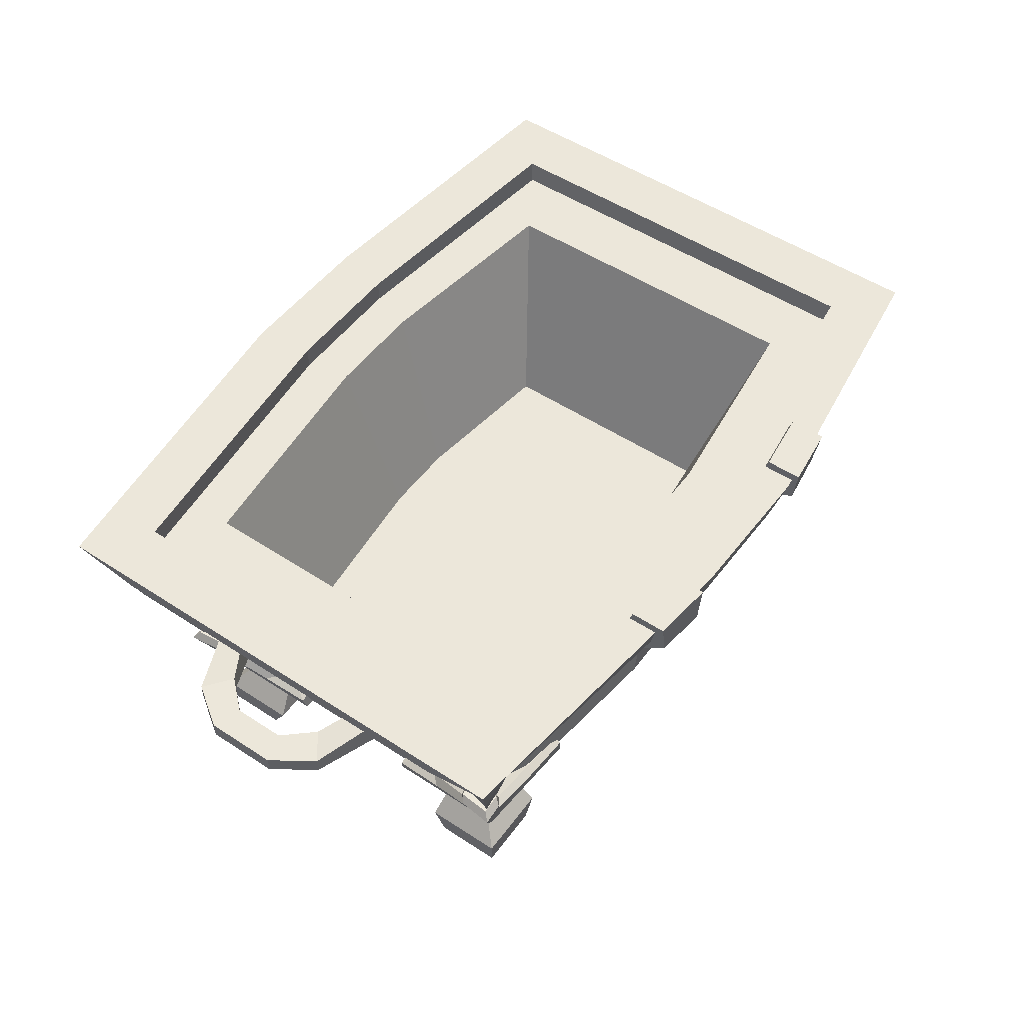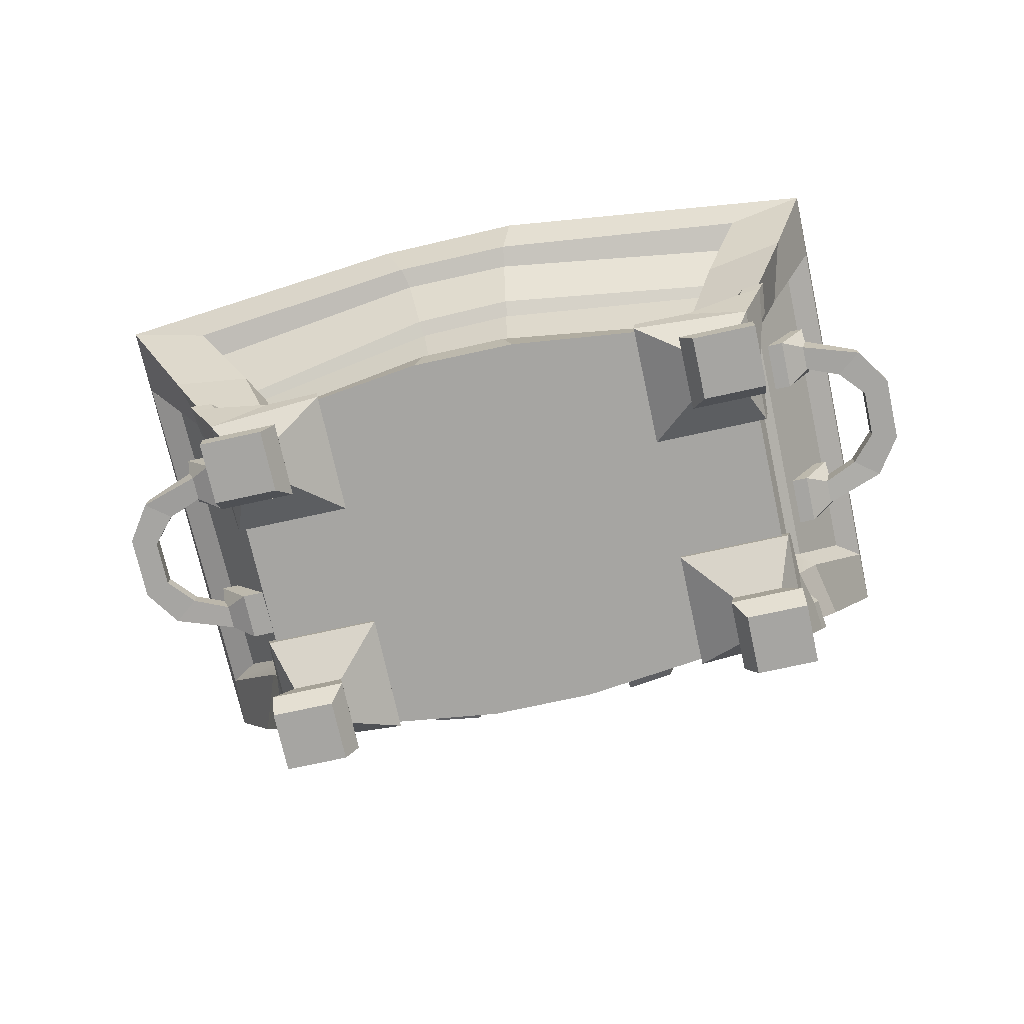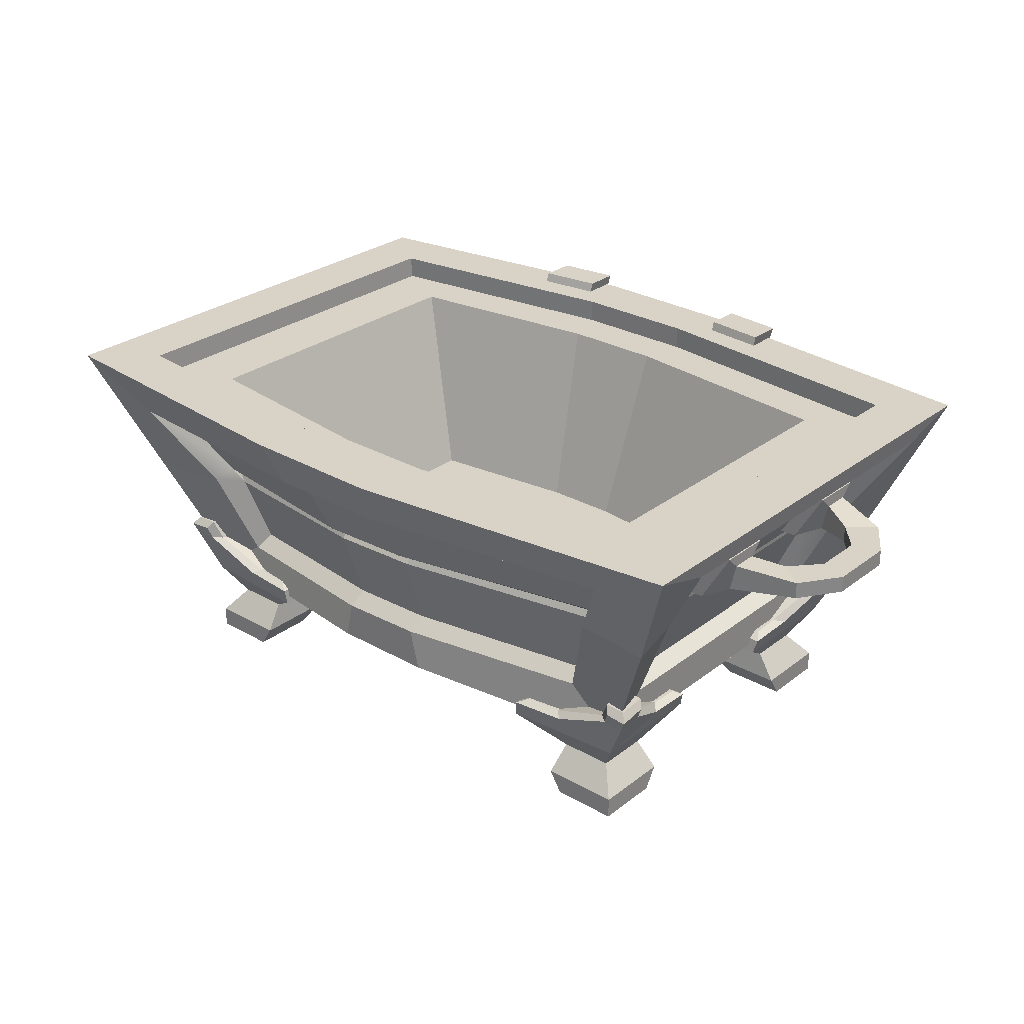
<metadata>
{"format":"obj","ext":"obj","renderer":"f3d","projection":"perspective","resolution":1024,"background":"white","views":[{"elev":51.6,"azim":125.4,"up":"+Y"},{"elev":-73.8,"azim":12.4,"up":"+Y"},{"elev":28.0,"azim":40.8,"up":"+Y"}]}
</metadata>
<code>
v 23.32 0 -15.44
v 18.17 0 -15.44
v 23.32 6.283 -15.44
v 13.77 6.283 -16.03
v 23.32 6.283 -5.889
v 13.77 6.283 -5.889
v 23.32 0 -10.29
v 18.17 0 -10.29
v 21.72 3.698 -13.84
v 17.49 3.698 -13.84
v 17.49 3.698 -9.615
v 21.72 3.698 -9.615
v 23.32 1.668 -15.44
v 17.14 1.668 -15.44
v 17.14 1.668 -9.265
v 23.32 1.668 -9.265
v 23.07 11.3 -13.48
v 21.7 9.794 -12.36
v 17.97 7.95 -9.317
v 25.07 9.785 -16.41
v 25.02 11.3 -16.12
v 25.52 10.7 -16.66
v 23.34 11.3 -16.03
v 23.69 10.72 -16.51
v 25.22 10.68 -14.01
v 24.79 11.3 -13.59
v 13.94 7.466 -16.12
v 14.79 7.95 -15.59
v 13.96 7.503 -6.089
v 14.8 7.95 -6.816
v 23.15 7.95 -6.814
v 23.6 7.435 -6.07
v 23.79 7.731 -10.03
v 23.05 7.95 -9.226
v 22.55 9.794 -15.67
v 23.33 9.792 -16.29
v 18.41 7.742 -16
v 17.74 7.95 -15.33
v 24.14 9.794 -13.04
v 24.76 9.63 -13.78
v -12.93 22.58 -19.12
v -7.911 22.58 -19.74
v -12.93 28.1 -21.1
v -7.911 28.1 -21.73
v -12.93 28.1 -23.95
v -7.911 28.1 -24.58
v -12.93 24.54 -23.37
v -8.625 24.54 -24
v 6.677 22.08 -19.65
v 11.69 22.08 -19.14
v 6.677 28.1 -21.48
v 11.69 28.1 -20.97
v 6.677 28.1 -24.33
v 11.69 28.1 -23.82
v 6.677 24.5 -24.08
v 10.82 24.5 -23.57
v -34.42 22.21 5.296
v -34.42 20.89 5.296
v -34.42 22.21 -6.583
v -34.42 20.89 -6.583
v -32.31 20.89 3.655
v -32.31 20.89 -4.942
v -32.31 22.21 3.655
v -32.31 22.21 -4.942
v -29.25 20.57 4.866
v -29.94 22.77 4.866
v -29.94 22.77 6.97
v -29.25 20.57 6.97
v -29.25 20.57 -6.152
v -29.94 22.77 -6.152
v -29.94 22.77 -8.257
v -29.25 20.57 -8.257
v -29.94 23.74 -9.27
v -27.33 19.61 -9.27
v -25.31 19.61 -9.27
v -27.92 23.74 -9.27
v -27.33 19.61 -5.14
v -25.31 19.61 -5.14
v -29.94 23.74 -5.14
v -27.92 23.74 -5.14
v -27.33 19.61 3.853
v -29.94 23.74 3.853
v -25.31 19.61 3.853
v -27.92 23.74 3.853
v -27.92 23.74 7.983
v -29.94 23.74 7.983
v -25.31 19.61 7.983
v -27.33 19.61 7.983
v 33.96 22.21 5.296
v 33.96 20.89 5.296
v 33.96 22.21 -6.583
v 33.96 20.89 -6.583
v 31.85 20.89 3.655
v 31.85 20.89 -4.942
v 31.85 22.21 3.655
v 31.85 22.21 -4.942
v 28.98 20.57 4.866
v 29.48 22.77 4.866
v 29.48 22.77 6.97
v 28.98 20.57 6.97
v 28.98 20.57 -6.152
v 29.48 22.77 -6.152
v 29.48 22.77 -8.257
v 28.98 20.57 -8.257
v 29.48 23.74 -9.27
v 27.06 19.61 -9.27
v 25.05 19.61 -9.27
v 27.46 23.74 -9.27
v 27.06 19.61 -5.14
v 25.05 19.61 -5.14
v 29.48 23.74 -5.14
v 27.46 23.74 -5.14
v 27.06 19.61 3.853
v 29.48 23.74 3.853
v 25.05 19.61 3.853
v 27.46 23.74 3.853
v 27.46 23.74 7.983
v 29.48 23.74 7.983
v 25.05 19.61 7.983
v 27.06 19.61 7.983
v -22.81 6.835 13.42
v 22.81 6.835 13.42
v -32.43 27.36 20.33
v 31.62 27.36 19.58
v -32.32 27.36 -20.57
v 31.62 27.36 -20.87
v -22.81 6.835 -14.7
v 22.81 6.835 -14.7
v -19.02 9.591 13.42
v 18.59 10.52 13.42
v 25.01 24.33 19.03
v -25.45 23.68 19.44
v -25.35 23.66 -19.42
v 24.93 23.62 -19.56
v 19.11 9.969 -14.7
v -19.12 9.906 -14.7
v 22.81 9.969 -11.21
v 22.81 9.969 9.929
v 31.36 25.75 -15.72
v 31.36 25.75 14.43
v -22.81 9.969 -11.21
v -22.81 9.594 9.929
v -31.99 25.75 15.01
v -31.7 25.75 -15.39
v -18.26 10.76 12.38
v 18.25 11.57 12.38
v 23.74 23.61 16.84
v -24.21 23.24 17.25
v -24.17 23.15 -17.91
v 23.77 22.49 -17.94
v 18.45 10.76 -13.67
v -18.46 11.23 -13.67
v 21.47 10.76 -10.15
v 21.47 10.76 8.865
v 29.2 24.96 -14.04
v 29.2 24.96 12.75
v -21.47 11.37 -10.15
v -21.47 10.76 8.865
v -29.63 24.96 13.15
v -29.31 24.96 -13.76
v -27.49 27.36 16.12
v 26.92 27.36 15.59
v 26.92 27.36 -16.88
v -27.41 27.36 -16.67
v -27.36 25.49 16
v 26.92 25.49 15.59
v 26.92 25.49 -16.88
v -27.3 25.49 -16.72
v -21.95 25.49 12.6
v 21.88 25.49 12.54
v 21.88 25.49 -13.83
v -21.94 25.49 -13.8
v -15.99 10.76 8.648
v 15.98 10.76 8.648
v 15.98 10.76 -9.934
v -15.99 10.76 -9.934
v -18.44 6.835 -12
v 18.43 6.835 -12
v 18.43 6.835 10.72
v -18.44 6.835 10.72
v -20.62 16.91 13.47
v 21.11 18.51 13.86
v -20.7 17.58 14.37
v 21.18 19.19 14.76
v -19.9 16.23 13.72
v 20.35 17.84 14.08
v -23.65 17.86 -11.69
v -24.1 17.86 10.64
v 20.79 16.83 -14.72
v -21.16 17.86 -14.99
v 24.08 17.86 10.63
v 24.08 17.86 -11.92
v 25.04 18.54 10.66
v 25.04 18.54 -11.95
v 24.05 17.19 10.16
v 24.05 17.19 -11.45
v 20.07 16.16 -14.97
v -20.4 17.19 -15.22
v 20.86 17.51 -15.61
v -21.25 18.54 -15.88
v -23.64 17.19 -11.24
v -24.06 17.19 10.17
v -24.62 18.54 -11.71
v -25.09 18.54 10.7
v -36.59 22.21 2.119
v -36.59 22.21 -3.406
v -36.59 20.89 -3.406
v -36.59 20.89 2.119
v -34.36 20.89 -2.643
v -34.36 20.89 1.356
v -34.36 22.21 1.356
v -34.36 22.21 -2.643
v 36.12 22.21 2.119
v 36.12 20.89 2.119
v 36.12 20.89 -3.406
v 36.12 22.21 -3.406
v 33.89 20.89 1.356
v 33.89 20.89 -2.643
v 33.89 22.21 -2.643
v 33.89 22.21 1.356
v 21.79 18.54 16.27
v 28.23 18.8 17.27
v 26.97 18.63 12.12
v -21.28 16.86 15.83
v -27.42 16.55 16.67
v -26.34 17.69 11.82
v -26.23 18.16 -12.94
v -28.09 17.84 -18.14
v -22.03 18.29 -17.5
v 21.24 16.68 -17.02
v 27.2 16.86 -17.78
v 26.2 17.63 -13
v -4.825 18.2 17.3
v -4.677 17.53 15.73
v -4.558 16.85 16.19
v -4.146 11.08 14.48
v -4.481 9.95 15.68
v -5.18 6.835 15.68
v -4.188 6.835 12.55
v -4.188 6.835 -13.83
v -5.18 6.835 -16.96
v -4.341 9.93 -16.96
v -4.191 11.05 -15.77
v -4.603 16.79 -17.46
v -4.716 17.46 -16.97
v -4.86 18.14 -18.51
v -5.414 22.9 -20.79
v -5.882 24.37 -23.32
v -7.18 27.36 -24.12
v -6.108 27.36 -19.49
v -6.108 25.49 -19.49
v -4.97 25.49 -15.95
v -3.632 10.76 -11.43
v -3.632 10.76 10.14
v -4.97 25.49 14.66
v -6.108 25.49 18.21
v -6.108 27.36 18.21
v -7.141 27.36 22.7
v -5.854 23.88 21.44
v -5.414 23.39 19.74
v 3.557 23.46 19.75
v 3.854 23.93 21.5
v 4.717 27.36 22.84
v 4.019 27.36 18.21
v 4.019 25.49 18.21
v 3.263 25.49 14.66
v 2.382 10.76 10.14
v 2.382 10.76 -11.43
v 3.263 25.49 -15.95
v 4.019 25.49 -19.49
v 4.019 27.36 -19.49
v 4.679 27.36 -23.92
v 3.846 24.42 -23.21
v 3.549 22.77 -20.75
v 3.18 17.95 -18.45
v 3.086 17.27 -16.91
v 3.012 16.6 -17.4
v 2.75 10.96 -15.77
v 2.849 9.942 -16.96
v 3.401 6.835 -16.96
v 2.748 6.835 -13.83
v 2.748 6.835 12.55
v 3.401 6.835 15.68
v 2.592 10.12 15.68
v 2.72 11.23 14.48
v 3.004 17.16 16.27
v 3.085 17.83 15.81
v 3.183 18.51 17.4
v -23.32 0 -15.44
v -18.17 0 -15.44
v -23.32 6.283 -15.44
v -13.77 6.283 -16.03
v -23.32 6.283 -5.889
v -13.77 6.283 -5.889
v -23.32 0 -10.29
v -18.17 0 -10.29
v -21.72 3.698 -13.84
v -17.49 3.698 -13.84
v -17.49 3.698 -9.615
v -21.72 3.698 -9.615
v -23.32 1.668 -15.44
v -17.14 1.668 -15.44
v -17.14 1.668 -9.265
v -23.32 1.668 -9.265
v -23.07 11.3 -13.48
v -21.7 9.794 -12.36
v -17.97 7.95 -9.317
v -25.07 9.785 -16.41
v -25.02 11.3 -16.12
v -25.52 10.7 -16.66
v -23.34 11.3 -16.03
v -23.69 10.72 -16.51
v -25.22 10.68 -14.01
v -24.79 11.3 -13.59
v -13.94 7.466 -16.12
v -14.79 7.95 -15.59
v -13.96 7.503 -6.089
v -14.8 7.95 -6.816
v -23.15 7.95 -6.814
v -23.6 7.435 -6.07
v -23.79 7.731 -10.03
v -23.05 7.95 -9.226
v -22.55 9.794 -15.67
v -23.33 9.792 -16.29
v -18.41 7.742 -16
v -17.74 7.95 -15.33
v -24.14 9.794 -13.04
v -24.76 9.63 -13.78
v 23.32 0 14.3
v 18.17 0 14.3
v 23.32 6.283 14.3
v 13.77 6.283 14.9
v 23.32 6.283 4.755
v 13.77 6.283 4.755
v 23.32 0 9.159
v 18.17 0 9.159
v 21.72 3.698 12.7
v 17.49 3.698 12.7
v 17.49 3.698 8.481
v 21.72 3.698 8.481
v 23.32 1.668 14.3
v 17.14 1.668 14.3
v 17.14 1.668 8.131
v 23.32 1.668 8.131
v 23.07 11.3 12.34
v 21.7 9.794 11.22
v 17.97 7.95 8.183
v 25.07 9.785 15.27
v 25.02 11.3 14.98
v 25.52 10.7 15.53
v 23.34 11.3 14.89
v 23.69 10.72 15.38
v 25.22 10.68 12.88
v 24.79 11.3 12.46
v 13.94 7.466 14.99
v 14.79 7.95 14.45
v 13.96 7.503 4.955
v 14.8 7.95 5.682
v 23.15 7.95 5.68
v 23.6 7.435 4.936
v 23.79 7.731 8.896
v 23.05 7.95 8.092
v 22.55 9.794 14.53
v 23.33 9.792 15.15
v 18.41 7.742 14.87
v 17.74 7.95 14.19
v 24.14 9.794 11.91
v 24.76 9.63 12.64
v -23.32 0 14.3
v -18.17 0 14.3
v -23.32 6.283 14.3
v -13.77 6.283 14.9
v -23.32 6.283 4.755
v -13.77 6.283 4.755
v -23.32 0 9.159
v -18.17 0 9.159
v -21.72 3.698 12.7
v -17.49 3.698 12.7
v -17.49 3.698 8.481
v -21.72 3.698 8.481
v -23.32 1.668 14.3
v -17.14 1.668 14.3
v -17.14 1.668 8.131
v -23.32 1.668 8.131
v -23.07 11.3 12.34
v -21.7 9.794 11.22
v -17.97 7.95 8.183
v -25.07 9.785 15.27
v -25.02 11.3 14.98
v -25.52 10.7 15.53
v -23.34 11.3 14.89
v -23.69 10.72 15.38
v -25.22 10.68 12.88
v -24.79 11.3 12.46
v -13.94 7.466 14.99
v -14.79 7.95 14.45
v -13.96 7.503 4.955
v -14.8 7.95 5.682
v -23.15 7.95 5.68
v -23.6 7.435 4.936
v -23.79 7.731 8.896
v -23.05 7.95 8.092
v -22.55 9.794 14.53
v -23.33 9.792 15.15
v -18.41 7.742 14.87
v -17.74 7.95 14.19
v -24.14 9.794 11.91
v -24.76 9.63 12.64
f 10 4 3 9
f 6 11 12 5
f 8 2 1 7
f 11 6 4 10
f 3 5 12 9
f 14 10 9 13
f 15 11 10 14
f 11 15 16 12
f 12 16 13 9
f 1 2 14 13
f 8 15 14 2
f 15 8 7 16
f 16 7 1 13
f 21 22 24 23
f 22 21 26 25
f 23 24 36 35
f 25 26 39 40
f 27 28 38 37
f 28 27 29 30
f 30 29 32 31
f 31 32 33 34
f 34 33 40 39
f 35 36 37 38
f 3 37 36 20
f 6 29 27 4
f 32 29 6 5
f 40 33 3 20
f 21 23 17 26
f 37 3 4 27
f 5 3 33 32
f 39 18 19 34
f 18 35 38 19
f 17 18 39 26
f 17 23 35 18
f 19 38 28 30
f 34 19 30 31
f 20 36 24 22
f 25 40 20 22
f 41 42 44 43
f 43 44 46 45
f 45 46 48 47
f 47 48 42 41
f 42 48 46 44
f 47 41 43 45
f 49 50 52 51
f 51 52 54 53
f 53 54 56 55
f 55 56 50 49
f 50 56 54 52
f 55 49 51 53
f 205 206 207 208
f 73 76 75 74
f 67 57 58 68
f 58 61 65 68
f 75 78 77 74
f 207 209 210 208
f 66 63 57 67
f 205 211 212 206
f 79 80 76 73
f 212 211 210 209
f 63 66 65 61
f 80 79 77 78
f 82 84 83 81
f 85 84 82 86
f 85 86 88 87
f 81 83 87 88
f 70 64 62 69
f 59 64 70 71
f 59 71 72 60
f 69 62 60 72
f 71 73 74 72
f 72 74 77 69
f 70 79 73 71
f 69 77 79 70
f 66 82 81 65
f 67 86 82 66
f 68 88 86 67
f 65 81 88 68
f 213 214 215 216
f 105 106 107 108
f 99 100 90 89
f 90 100 97 93
f 107 106 109 110
f 215 214 217 218
f 98 99 89 95
f 213 216 219 220
f 111 105 108 112
f 219 218 217 220
f 95 93 97 98
f 112 110 109 111
f 114 113 115 116
f 117 118 114 116
f 117 119 120 118
f 113 120 119 115
f 102 101 94 96
f 91 103 102 96
f 91 92 104 103
f 101 104 92 94
f 103 104 106 105
f 104 101 109 106
f 102 103 105 111
f 101 102 111 109
f 98 97 113 114
f 99 98 114 118
f 100 99 118 120
f 97 100 120 113
f 260 233 288 261
f 253 254 267 268
f 246 247 274 275
f 239 240 281 282
f 193 194 155 156
f 203 204 159 160
f 237 238 283 284
f 221 222 124 131
f 262 263 258 259
f 224 225 121 129
f 248 249 272 273
f 230 231 128 135
f 279 280 241 242
f 127 228 229 136
f 122 128 137 138
f 128 231 232 137
f 126 124 140 139
f 124 222 223 140
f 127 121 142 141
f 121 225 226 142
f 123 125 144 143
f 227 228 127 141
f 236 237 284 285
f 184 182 186
f 261 262 259 260
f 224 185 183
f 247 248 273 274
f 230 197 199
f 278 279 242 243
f 190 198 200
f 138 137 153 154
f 192 196 194
f 139 140 156 155
f 193 223 195
f 141 142 158 157
f 188 202 204
f 143 144 160 159
f 227 201 203
f 257 258 263 264
f 124 126 163 162
f 271 272 249 250
f 125 123 161 164
f 256 257 264 265
f 162 163 167 166
f 270 271 250 251
f 164 161 165 168
f 255 256 265 266
f 166 167 171 170
f 269 270 251 252
f 168 165 169 172
f 254 255 266 267
f 170 171 175 174
f 268 269 252 253
f 172 169 173 176
f 240 241 280 281
f 128 122 179 178
f 282 283 238 239
f 121 127 177 180
f 234 235 286 287
f 233 234 287 288
f 235 236 285 286
f 201 202 188 187
f 244 245 276 277
f 195 196 192 191
f 191 192 194 193
f 154 153 196 195
f 243 244 277 278
f 245 246 275 276
f 157 158 202 201
f 187 188 204 203
f 59 60 207 206
f 58 57 205 208
f 60 62 209 207
f 61 58 208 210
f 57 63 211 205
f 64 59 206 212
f 63 61 210 211
f 62 64 212 209
f 89 90 214 213
f 92 91 216 215
f 90 93 217 214
f 94 92 215 218
f 91 96 219 216
f 95 89 213 220
f 96 94 218 219
f 93 95 220 217
f 184 221 131 147
f 130 221 186 146
f 122 222 221 130
f 223 222 122 138
f 193 195 191
f 123 225 224 132
f 226 225 123 143
f 142 226 202 158
f 204 226 143 159
f 183 185 181
f 125 228 227 144
f 229 228 125 133
f 126 231 230 134
f 232 231 126 139
f 137 232 196 153
f 194 232 139 155
f 199 197 189
f 136 229 198 152
f 200 229 133 149
f 203 201 187
f 181 234 233 183
f 185 235 234 181
f 145 236 235 185
f 129 237 236 145
f 121 238 237 129
f 239 238 121 180
f 177 240 239 180
f 127 241 240 177
f 242 241 127 136
f 243 242 136 152
f 198 244 243 152
f 190 245 244 198
f 200 246 245 190
f 149 247 246 200
f 133 248 247 149
f 125 249 248 133
f 250 249 125 164
f 251 250 164 168
f 252 251 168 172
f 253 252 172 176
f 173 254 253 176
f 169 255 254 173
f 165 256 255 169
f 161 257 256 165
f 123 258 257 161
f 259 258 123 132
f 260 259 132 148
f 183 233 260 148
f 131 262 261 147
f 124 263 262 131
f 264 263 124 162
f 265 264 162 166
f 266 265 166 170
f 267 266 170 174
f 268 267 174 175
f 171 269 268 175
f 167 270 269 171
f 163 271 270 167
f 126 272 271 163
f 273 272 126 134
f 274 273 134 150
f 275 274 150 199
f 276 275 199 189
f 277 276 189 197
f 278 277 197 151
f 135 279 278 151
f 128 280 279 135
f 281 280 128 178
f 282 281 178 179
f 122 283 282 179
f 284 283 122 130
f 285 284 130 146
f 286 285 146 186
f 287 286 186 182
f 288 287 182 184
f 261 288 184 147
f 298 297 291 292
f 294 293 300 299
f 296 295 289 290
f 299 298 292 294
f 291 297 300 293
f 302 301 297 298
f 303 302 298 299
f 299 300 304 303
f 300 297 301 304
f 289 301 302 290
f 296 290 302 303
f 303 304 295 296
f 304 301 289 295
f 309 311 312 310
f 310 313 314 309
f 311 323 324 312
f 313 328 327 314
f 315 325 326 316
f 316 318 317 315
f 318 319 320 317
f 319 322 321 320
f 322 327 328 321
f 323 326 325 324
f 291 308 324 325
f 294 292 315 317
f 320 293 294 317
f 328 308 291 321
f 309 314 305 311
f 325 315 292 291
f 293 320 321 291
f 327 322 307 306
f 306 307 326 323
f 305 314 327 306
f 305 306 323 311
f 307 318 316 326
f 322 319 318 307
f 308 310 312 324
f 313 310 308 328
f 338 337 331 332
f 334 333 340 339
f 336 335 329 330
f 339 338 332 334
f 331 337 340 333
f 342 341 337 338
f 343 342 338 339
f 339 340 344 343
f 340 337 341 344
f 329 341 342 330
f 336 330 342 343
f 343 344 335 336
f 344 341 329 335
f 349 351 352 350
f 350 353 354 349
f 351 363 364 352
f 353 368 367 354
f 355 365 366 356
f 356 358 357 355
f 358 359 360 357
f 359 362 361 360
f 362 367 368 361
f 363 366 365 364
f 331 348 364 365
f 334 332 355 357
f 360 333 334 357
f 368 348 331 361
f 349 354 345 351
f 365 355 332 331
f 333 360 361 331
f 367 362 347 346
f 346 347 366 363
f 345 354 367 346
f 345 346 363 351
f 347 358 356 366
f 362 359 358 347
f 348 350 352 364
f 353 350 348 368
f 378 372 371 377
f 374 379 380 373
f 376 370 369 375
f 379 374 372 378
f 371 373 380 377
f 382 378 377 381
f 383 379 378 382
f 379 383 384 380
f 380 384 381 377
f 369 370 382 381
f 376 383 382 370
f 383 376 375 384
f 384 375 369 381
f 389 390 392 391
f 390 389 394 393
f 391 392 404 403
f 393 394 407 408
f 395 396 406 405
f 396 395 397 398
f 398 397 400 399
f 399 400 401 402
f 402 401 408 407
f 403 404 405 406
f 371 405 404 388
f 374 397 395 372
f 400 397 374 373
f 408 401 371 388
f 389 391 385 394
f 405 371 372 395
f 373 371 401 400
f 407 386 387 402
f 386 403 406 387
f 385 386 407 394
f 385 391 403 386
f 387 406 396 398
f 402 387 398 399
f 388 404 392 390
f 393 408 388 390
f 221 184 186
f 132 224 183 148
f 185 224 129 145
f 204 202 226
f 144 227 203 160
f 201 227 141 157
f 200 198 229
f 134 230 199 150
f 197 230 135 151
f 194 196 232
f 140 223 193 156
f 195 223 138 154

</code>
